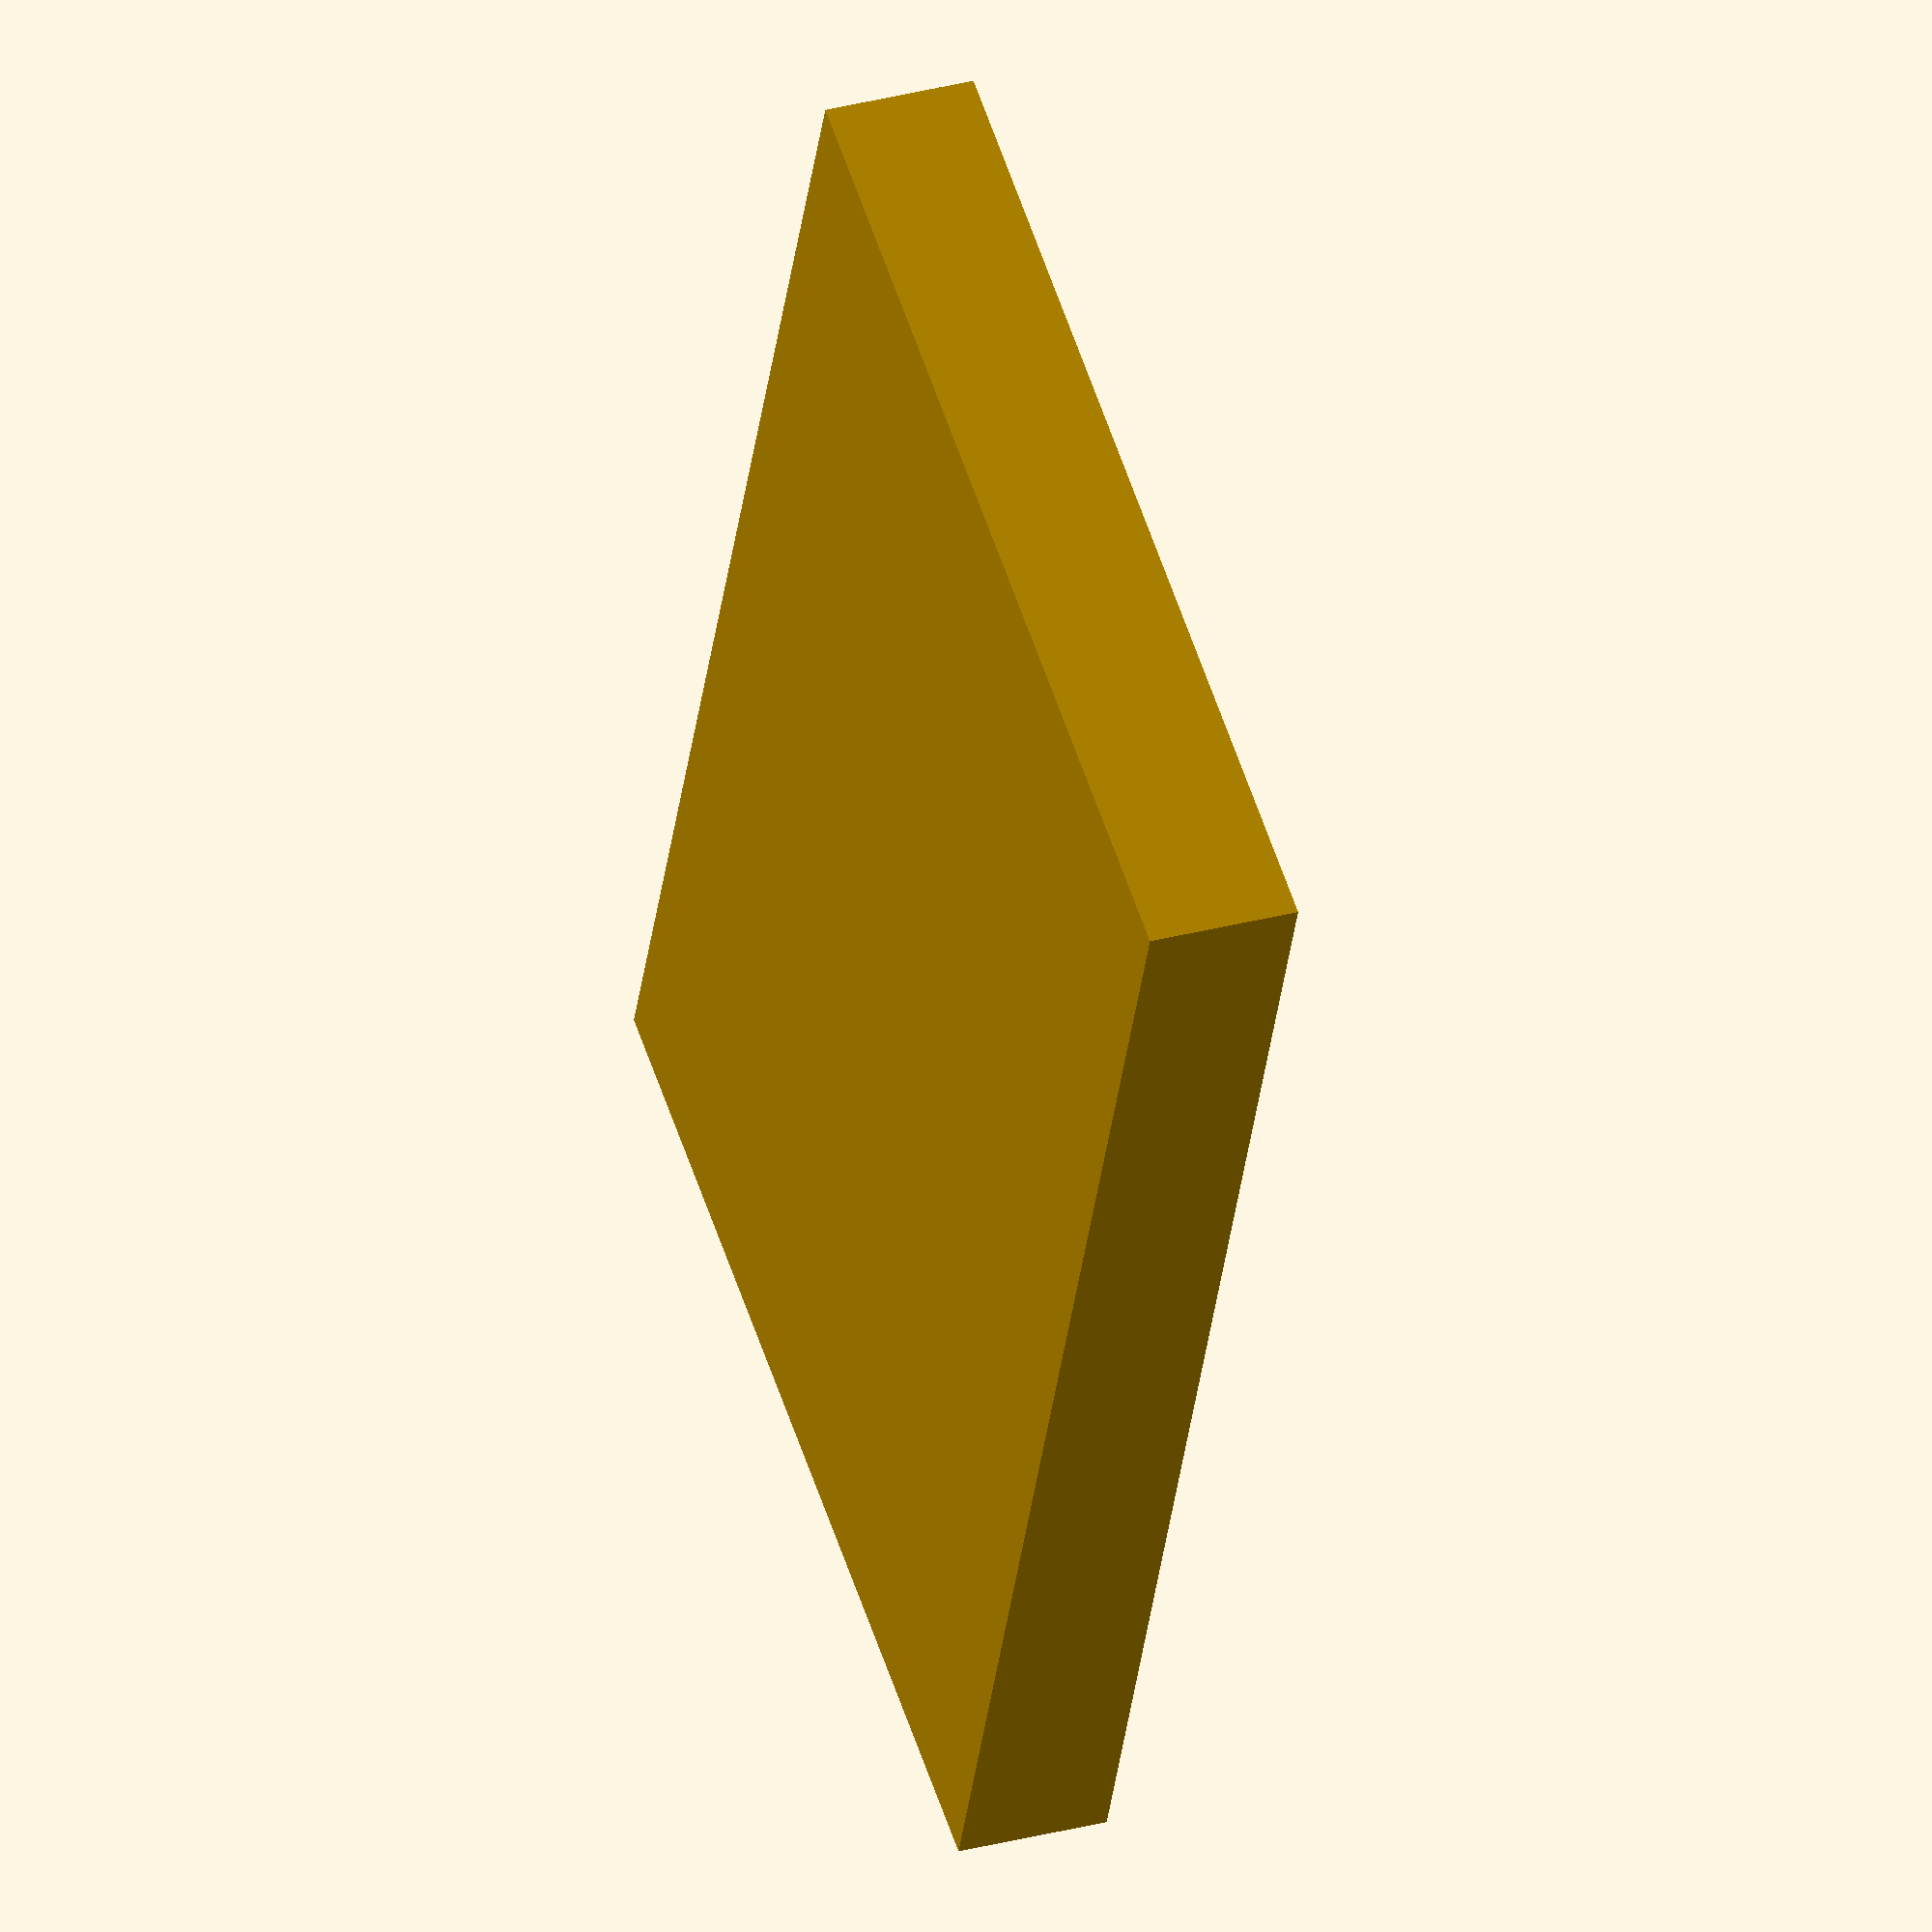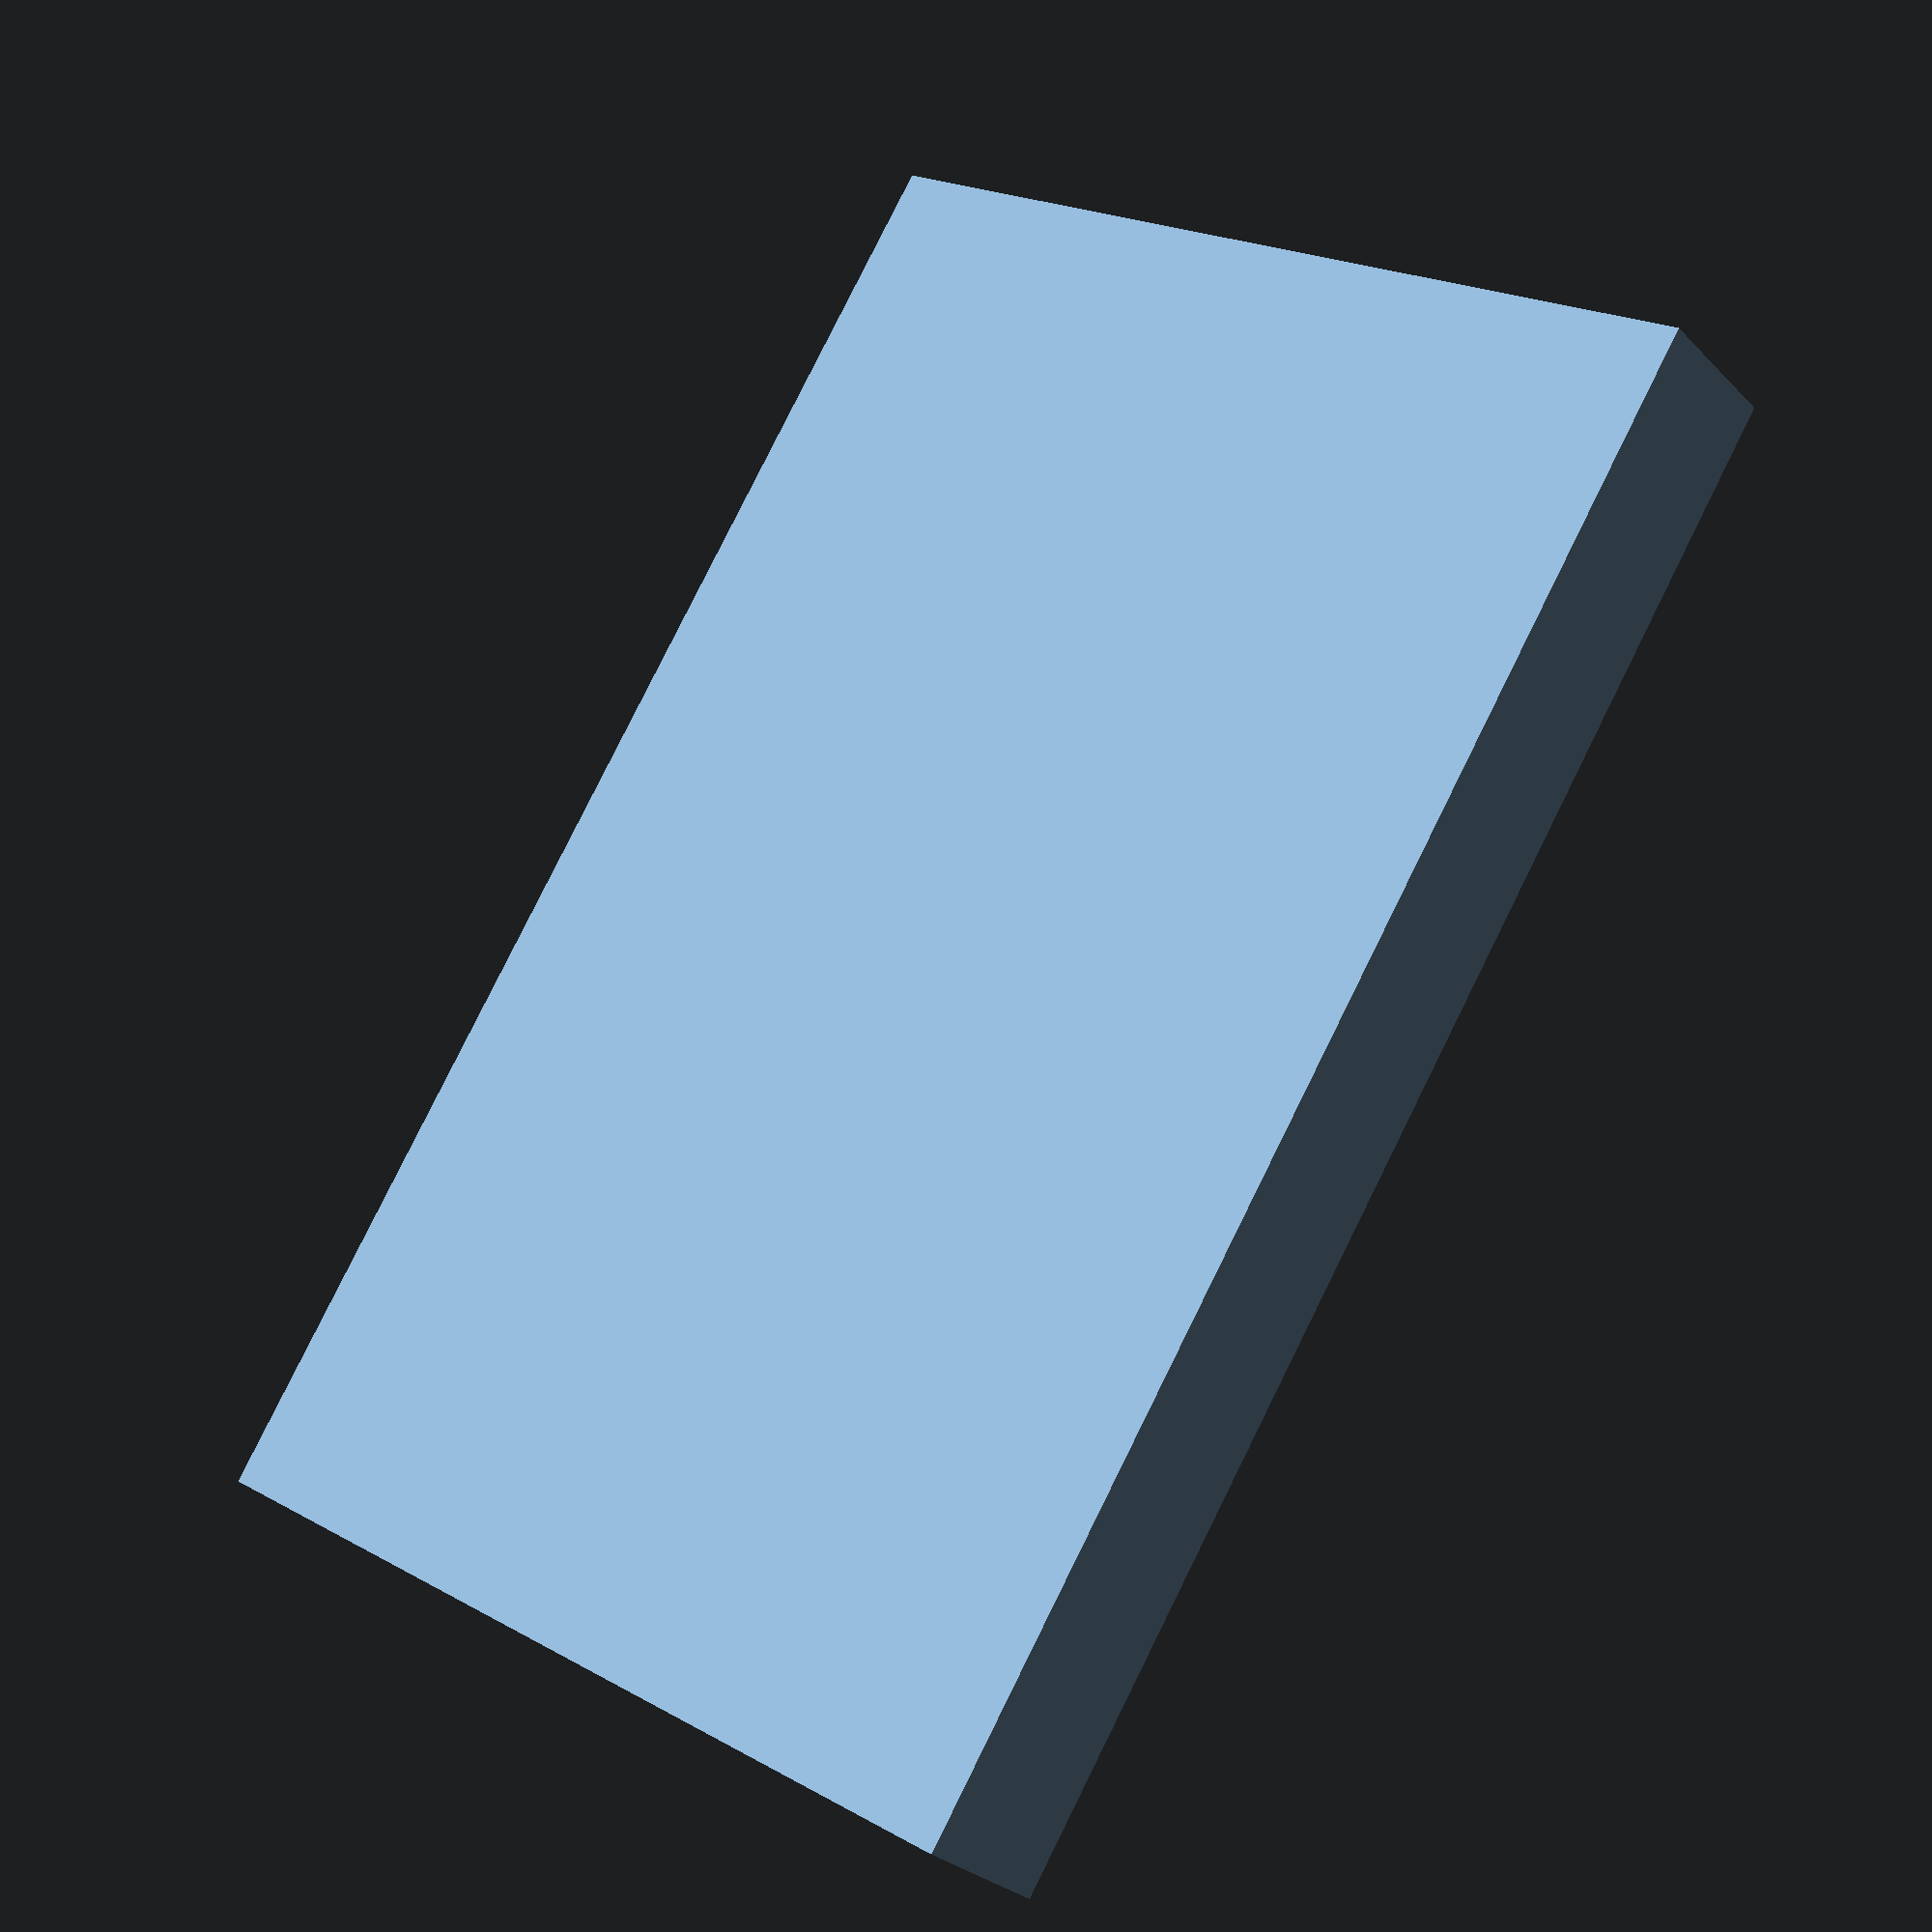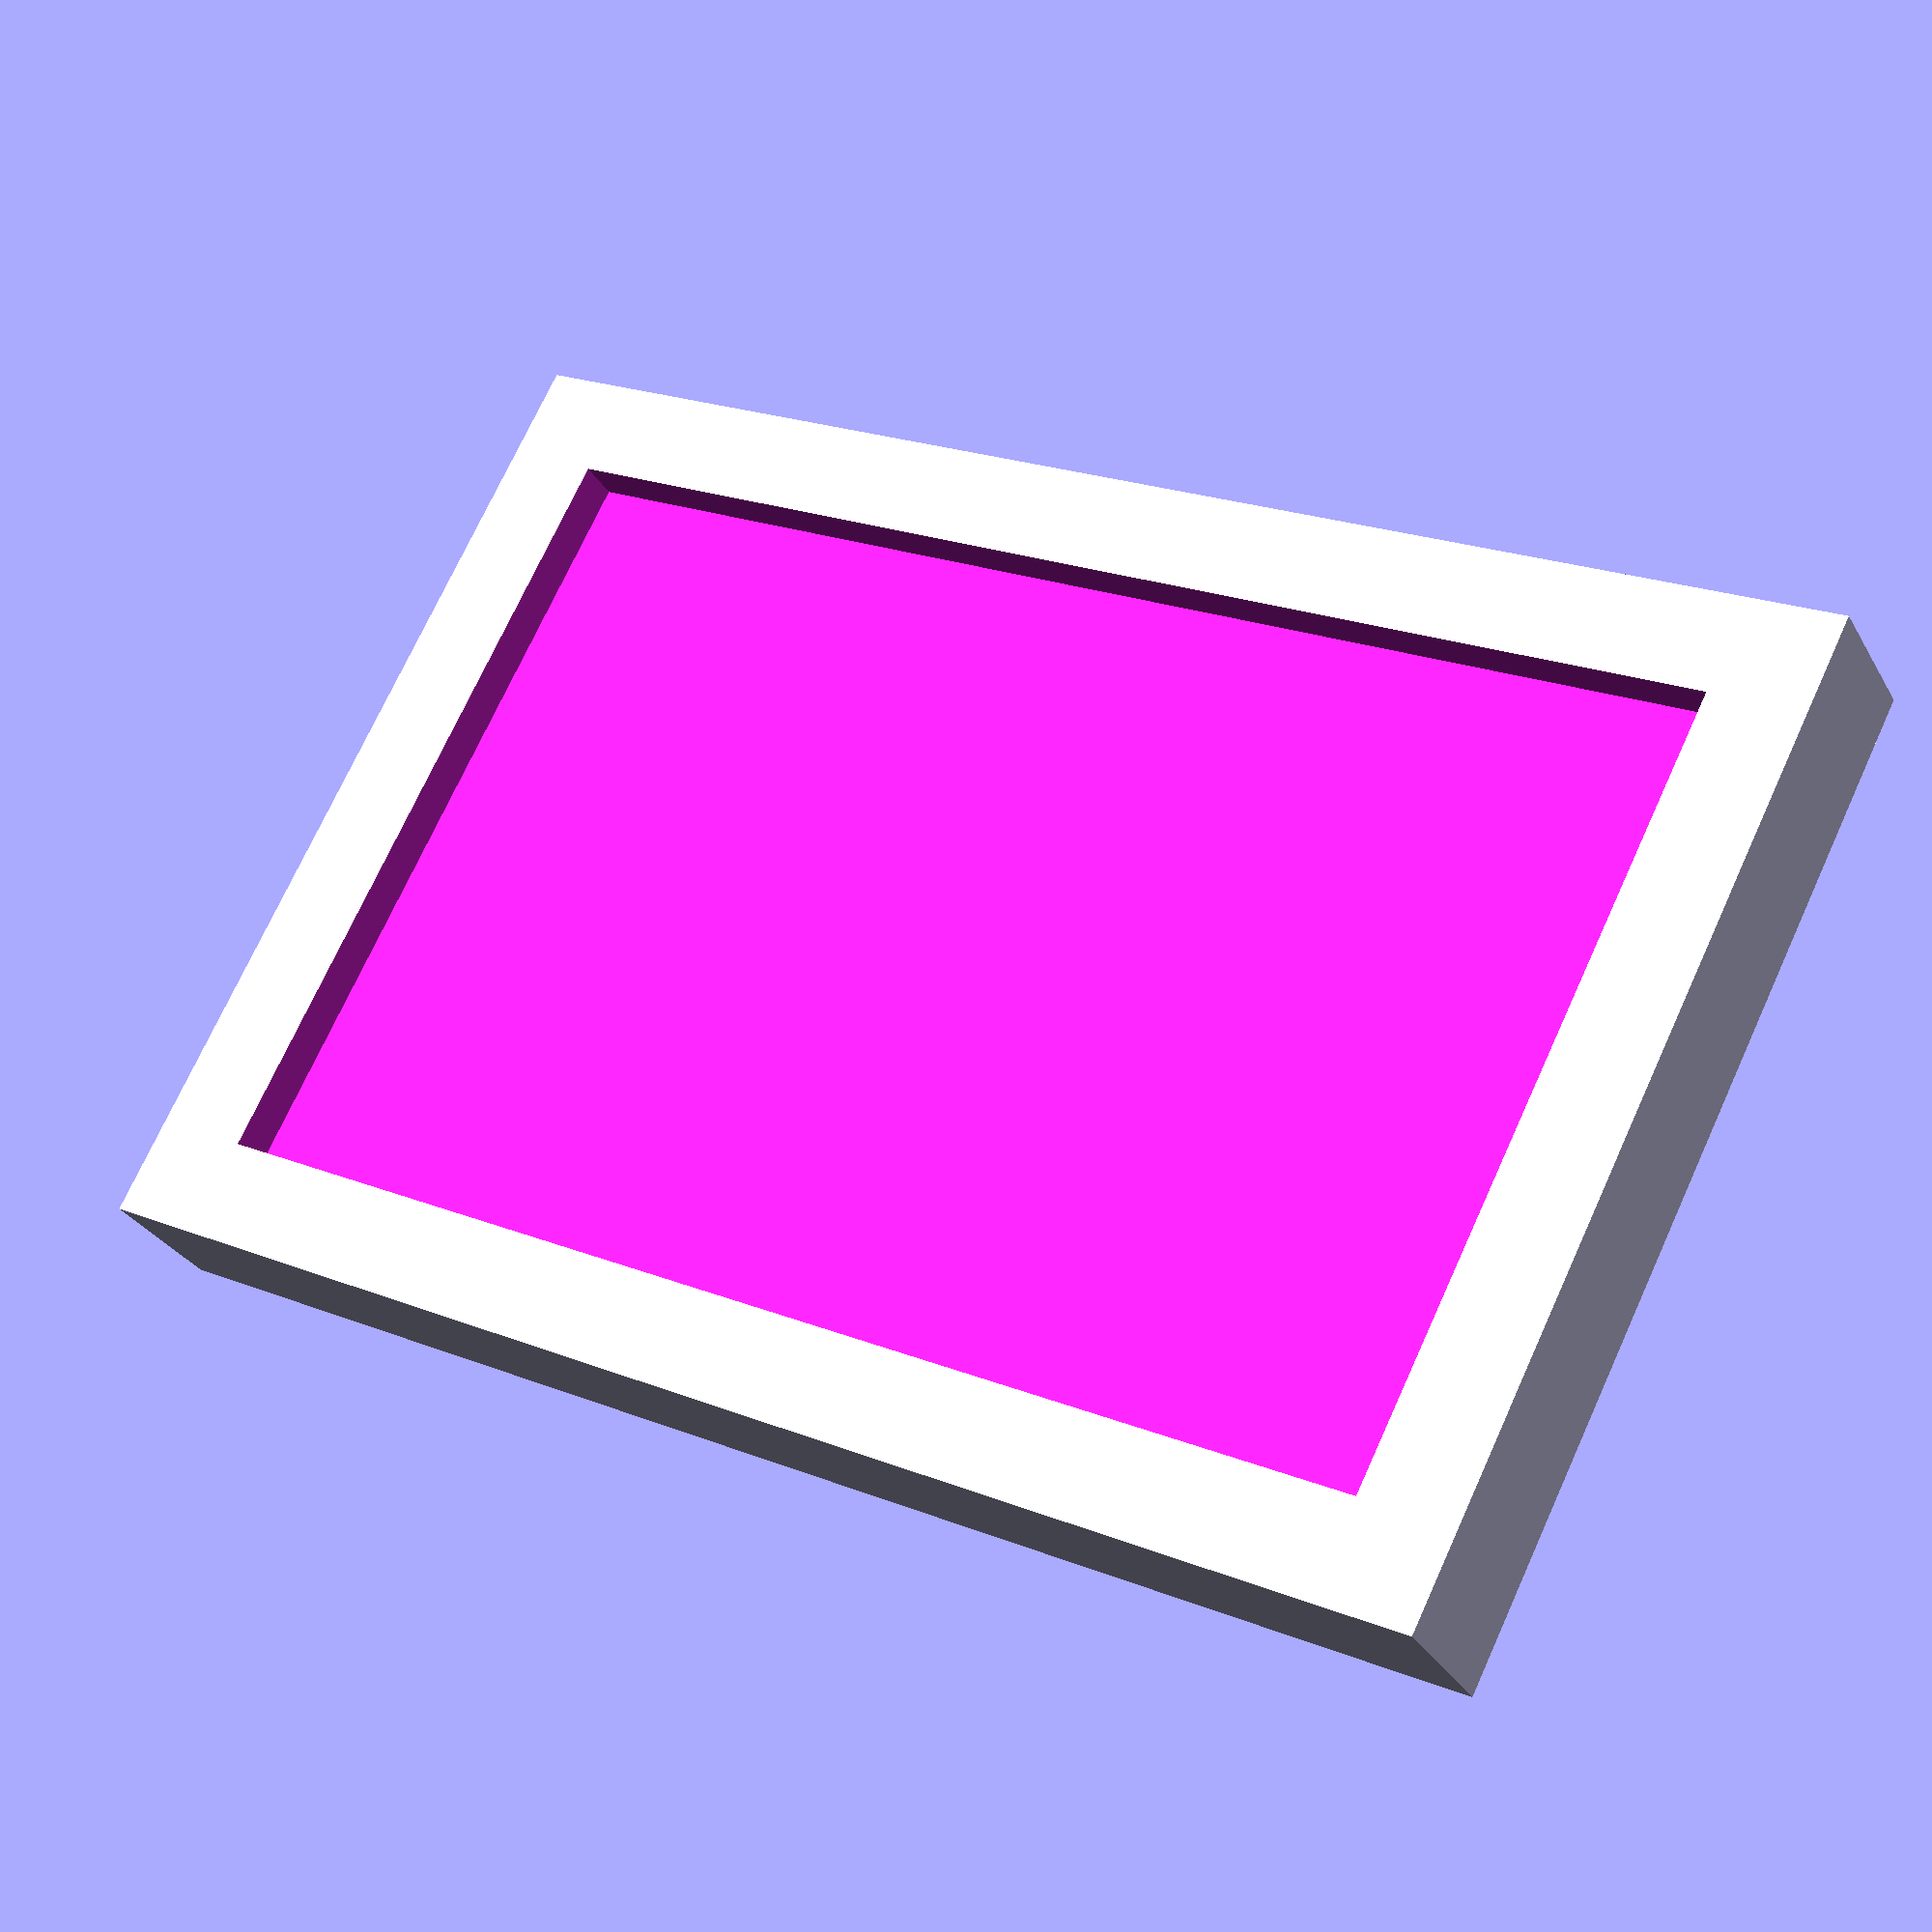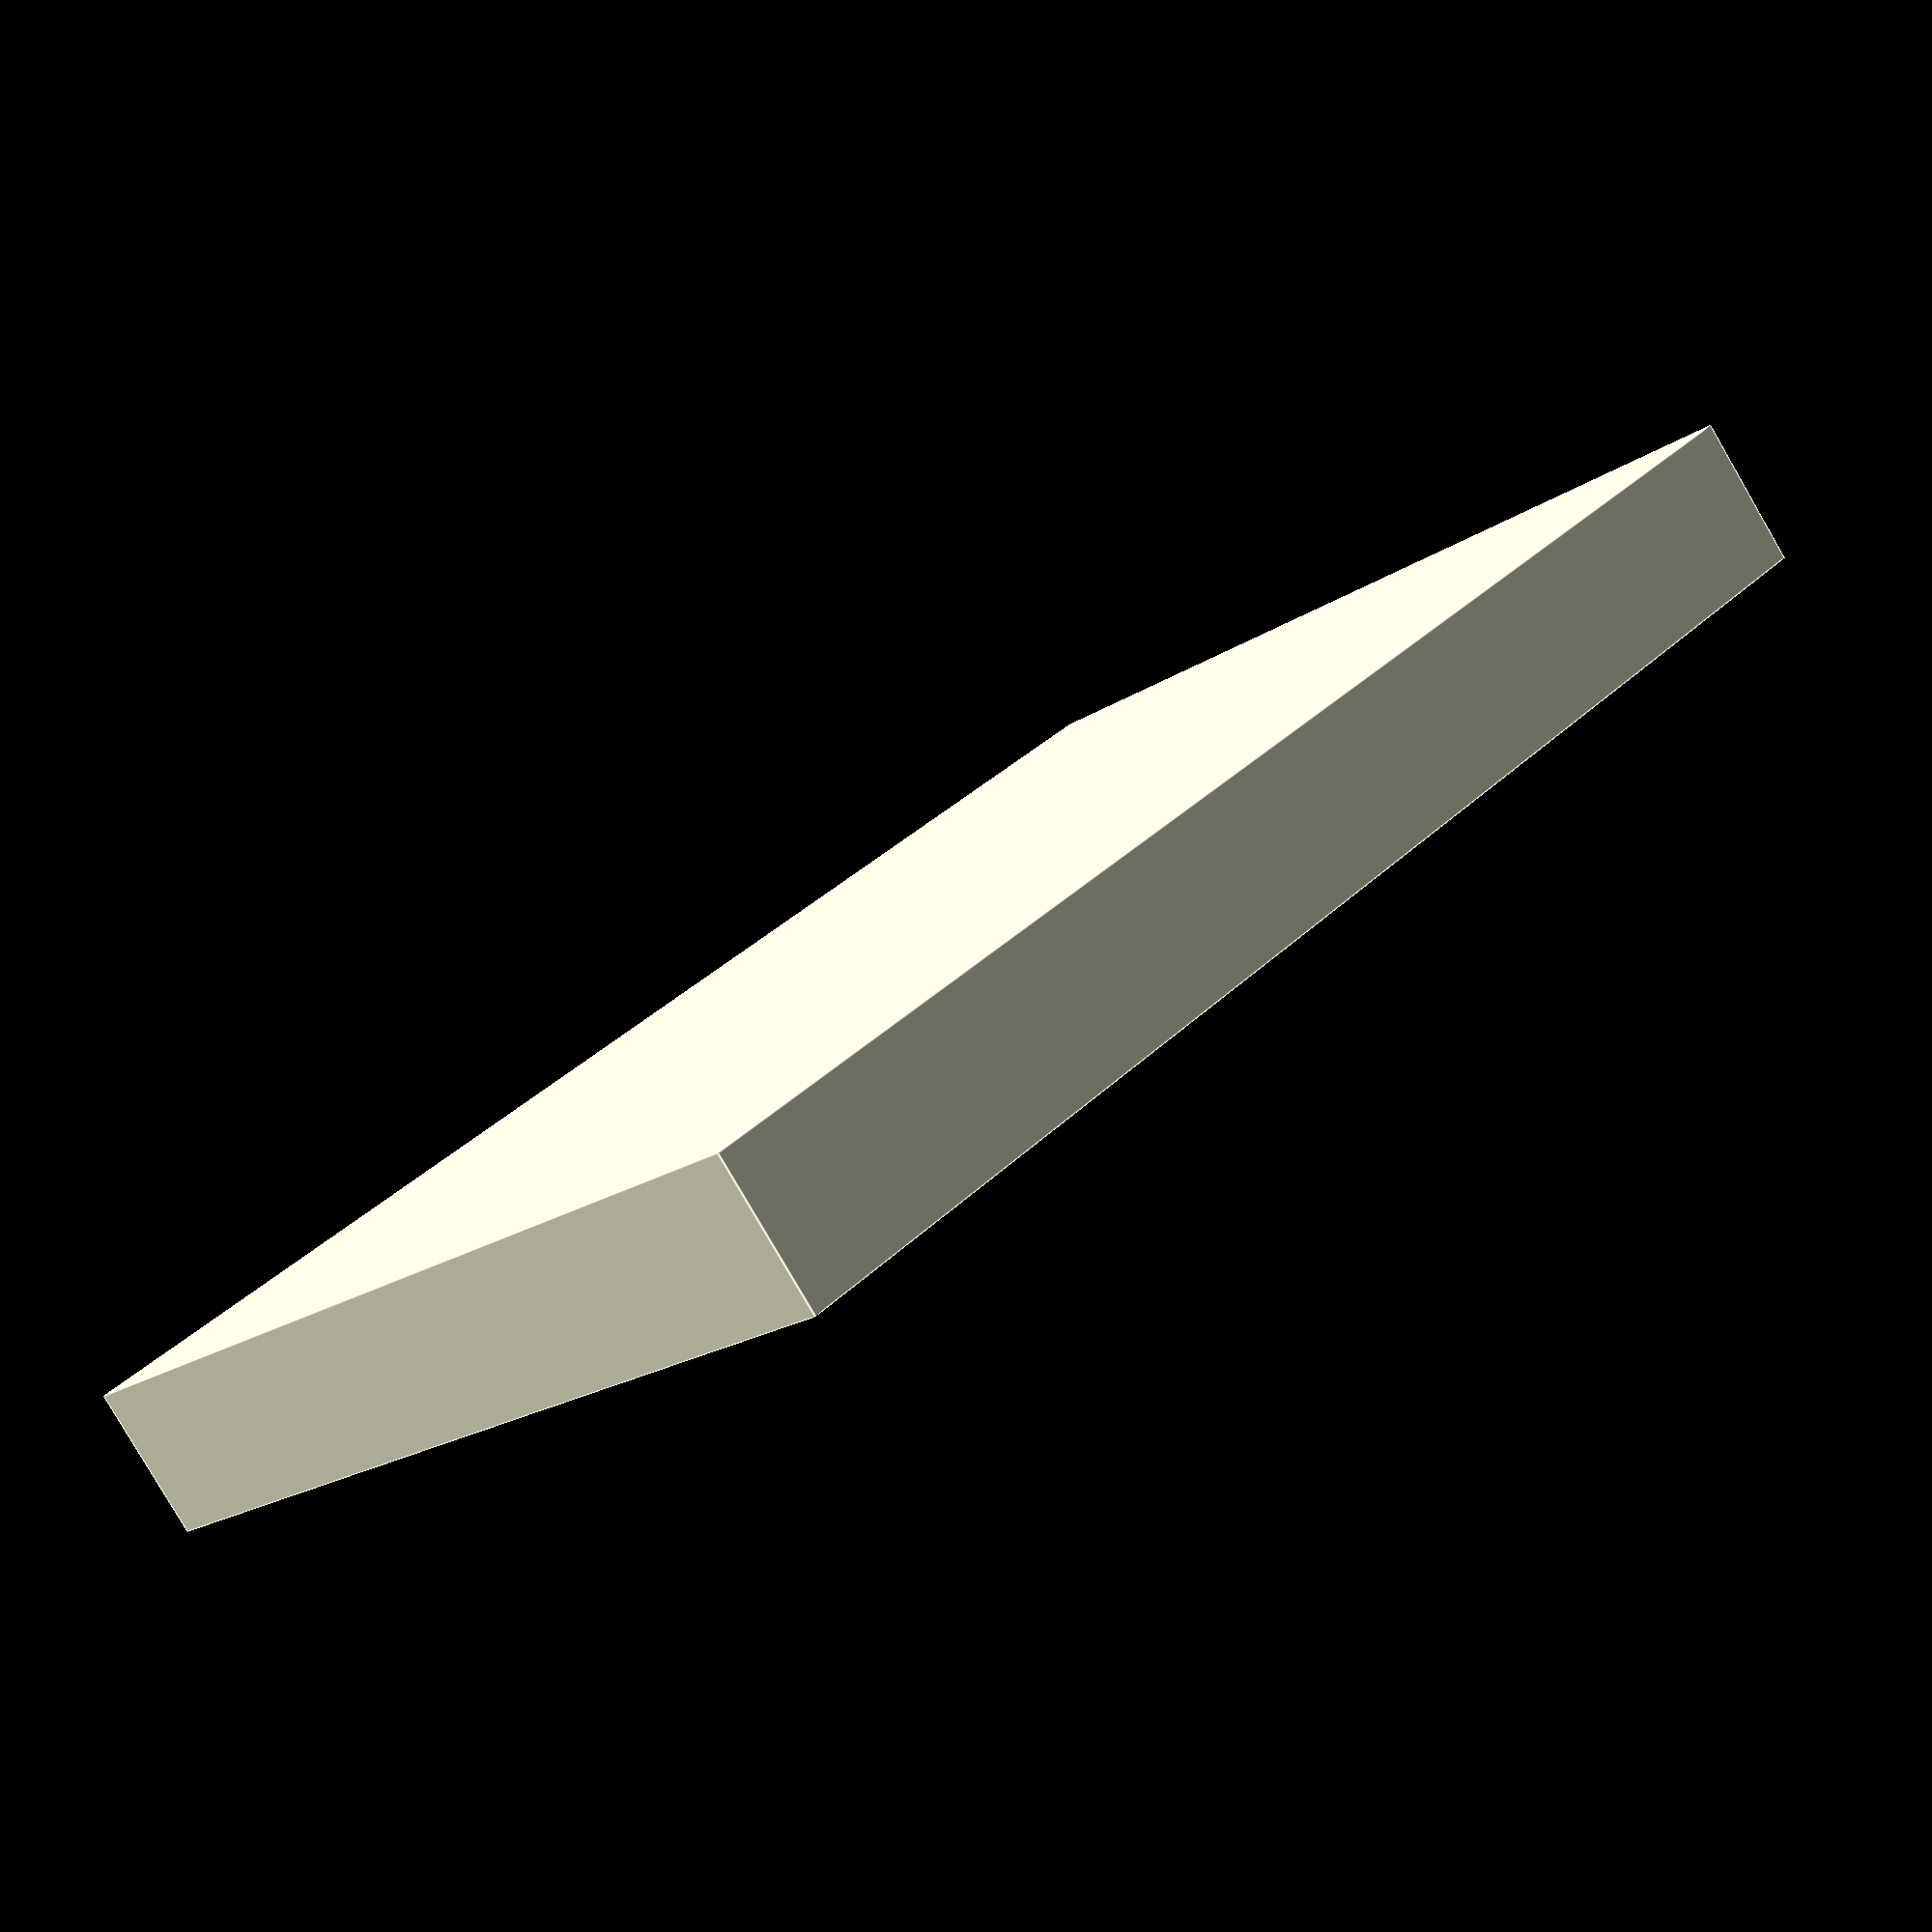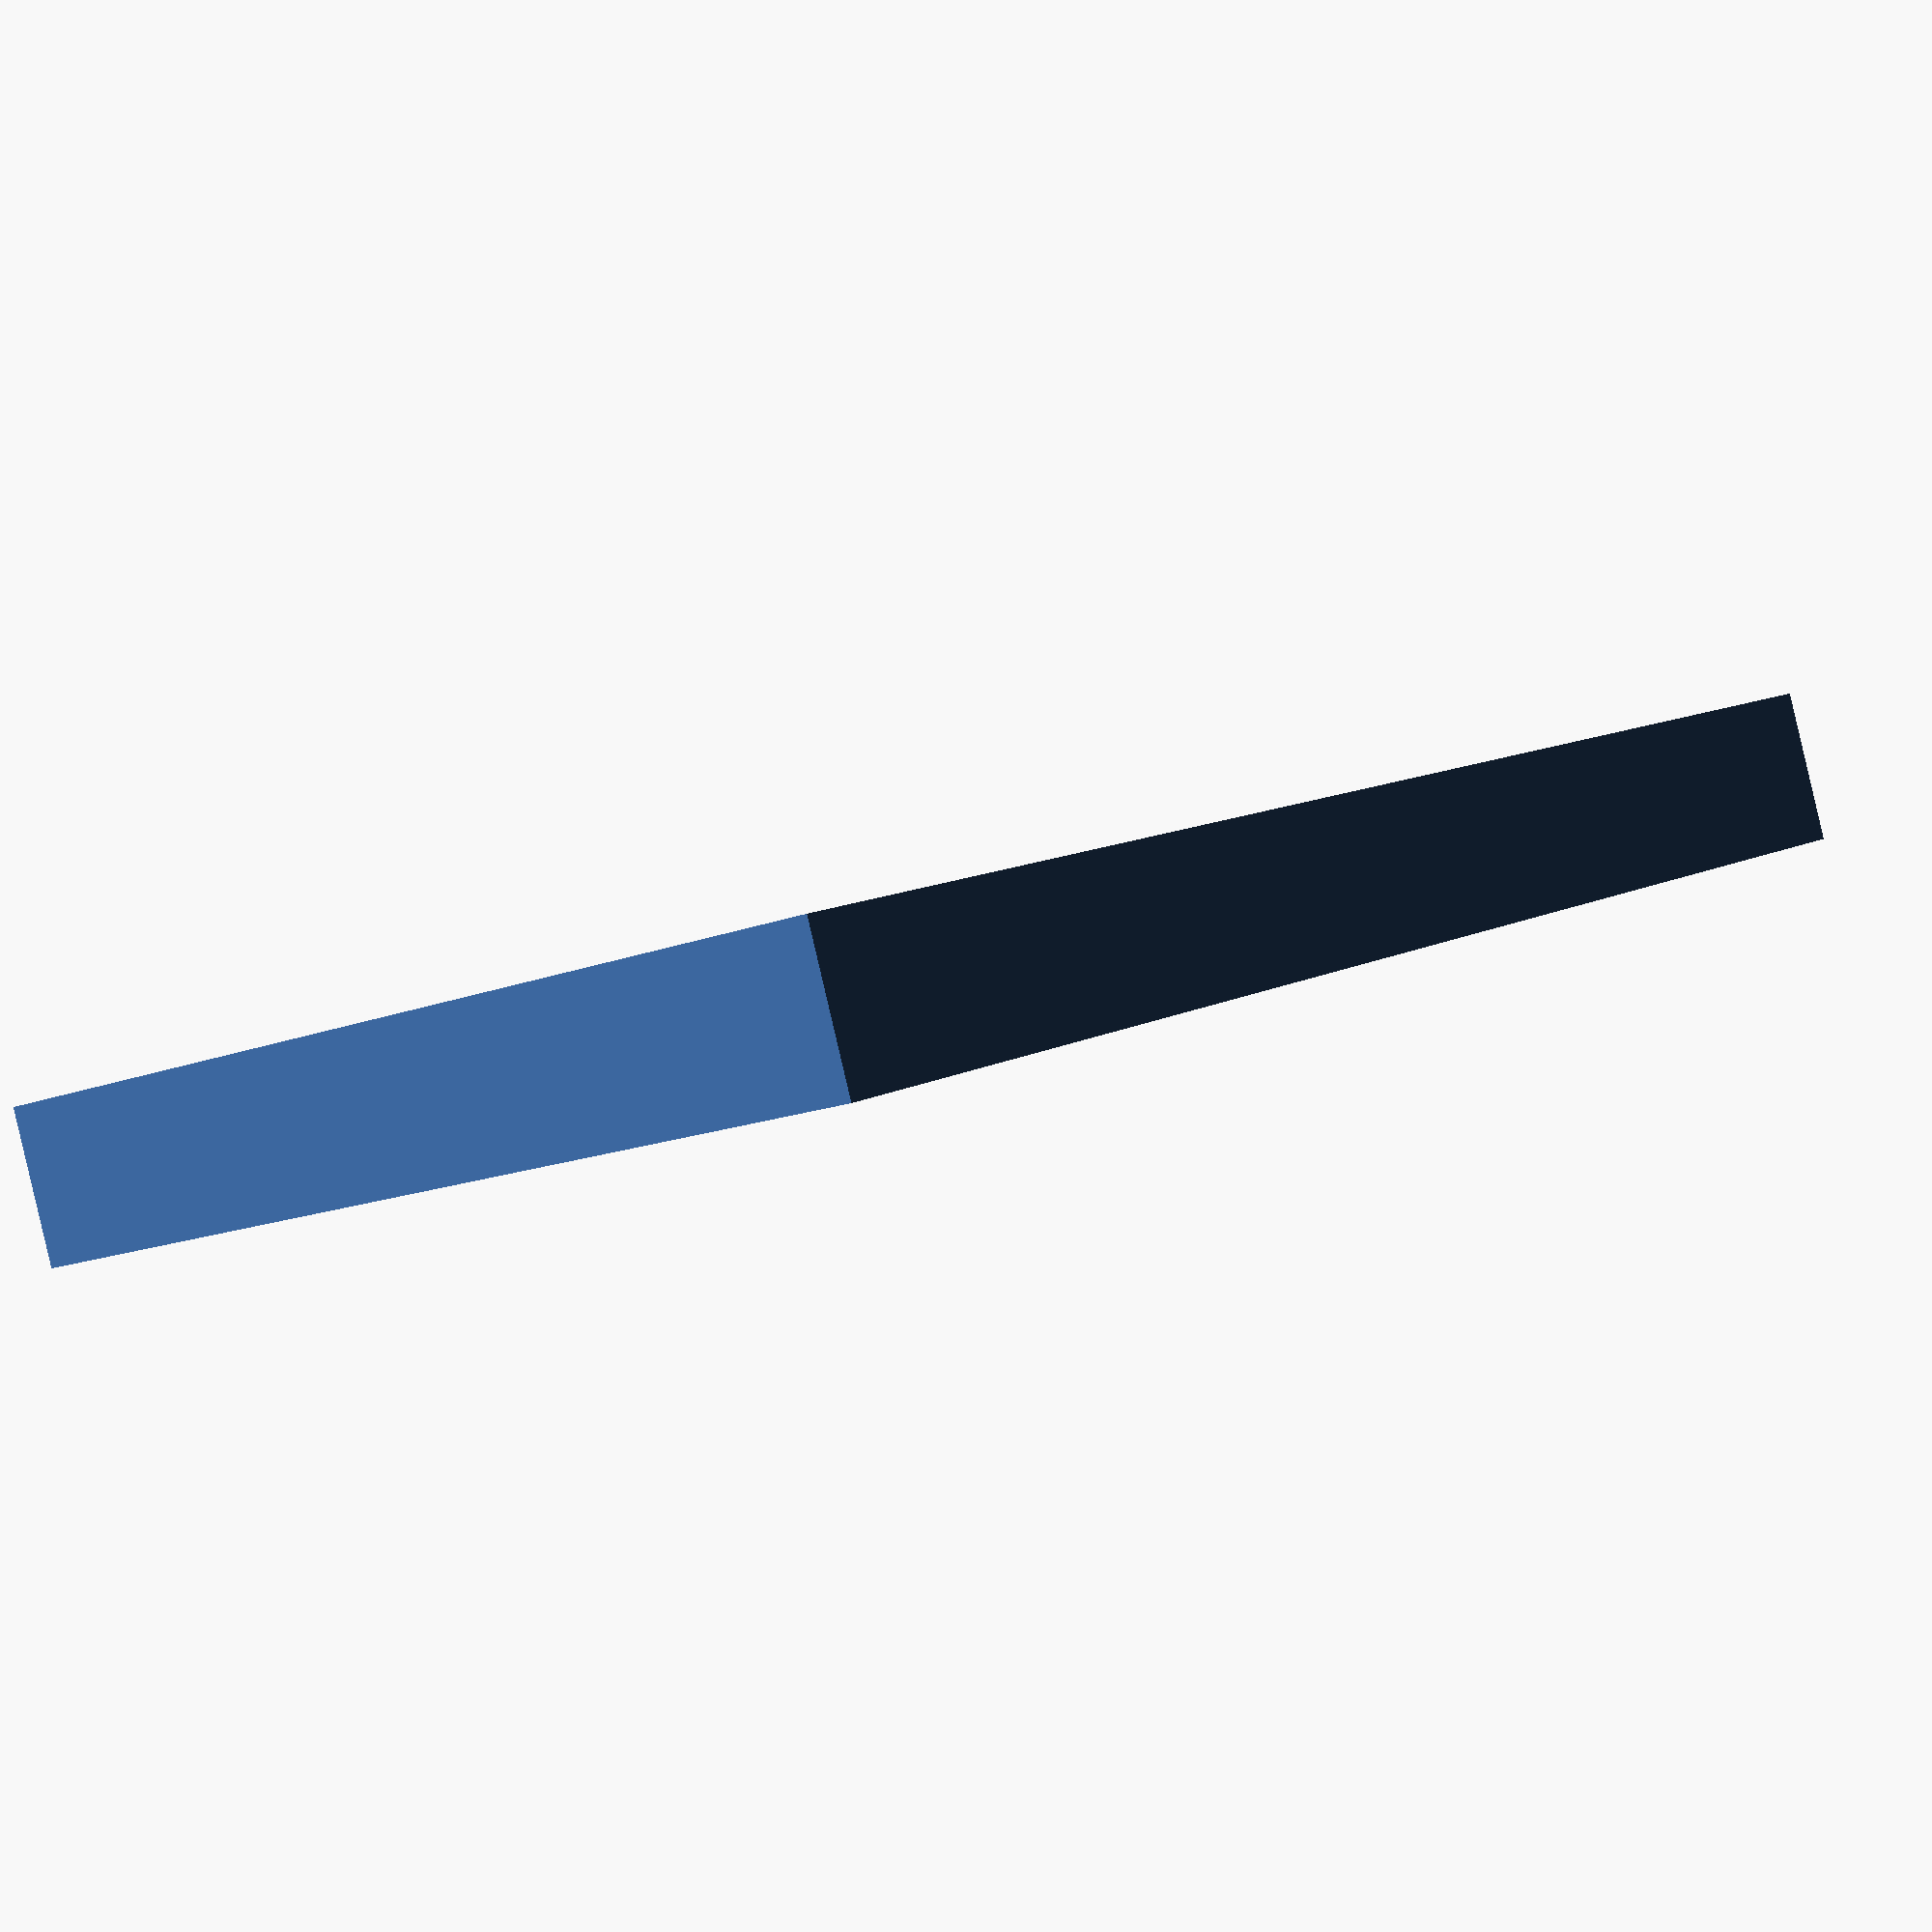
<openscad>
module painting(height, width, thickness, frameRatioThickness, frameWidth) {
    difference() {
        cube([width, thickness, height], center=true);
        translate([0, -(-thickness+frameRatioThickness*thickness)/2,0]) cube([width-frameWidth*2, frameRatioThickness*thickness+0.01, height-frameWidth*2], center=true);
    }
}
painting(30, 20, 3, 0.3, 2);
</openscad>
<views>
elev=215.7 azim=251.8 roll=187.0 proj=o view=wireframe
elev=98.5 azim=39.3 roll=333.6 proj=p view=wireframe
elev=159.1 azim=225.2 roll=54.1 proj=p view=solid
elev=325.4 azim=140.5 roll=37.8 proj=p view=edges
elev=168.4 azim=17.2 roll=320.7 proj=p view=solid
</views>
